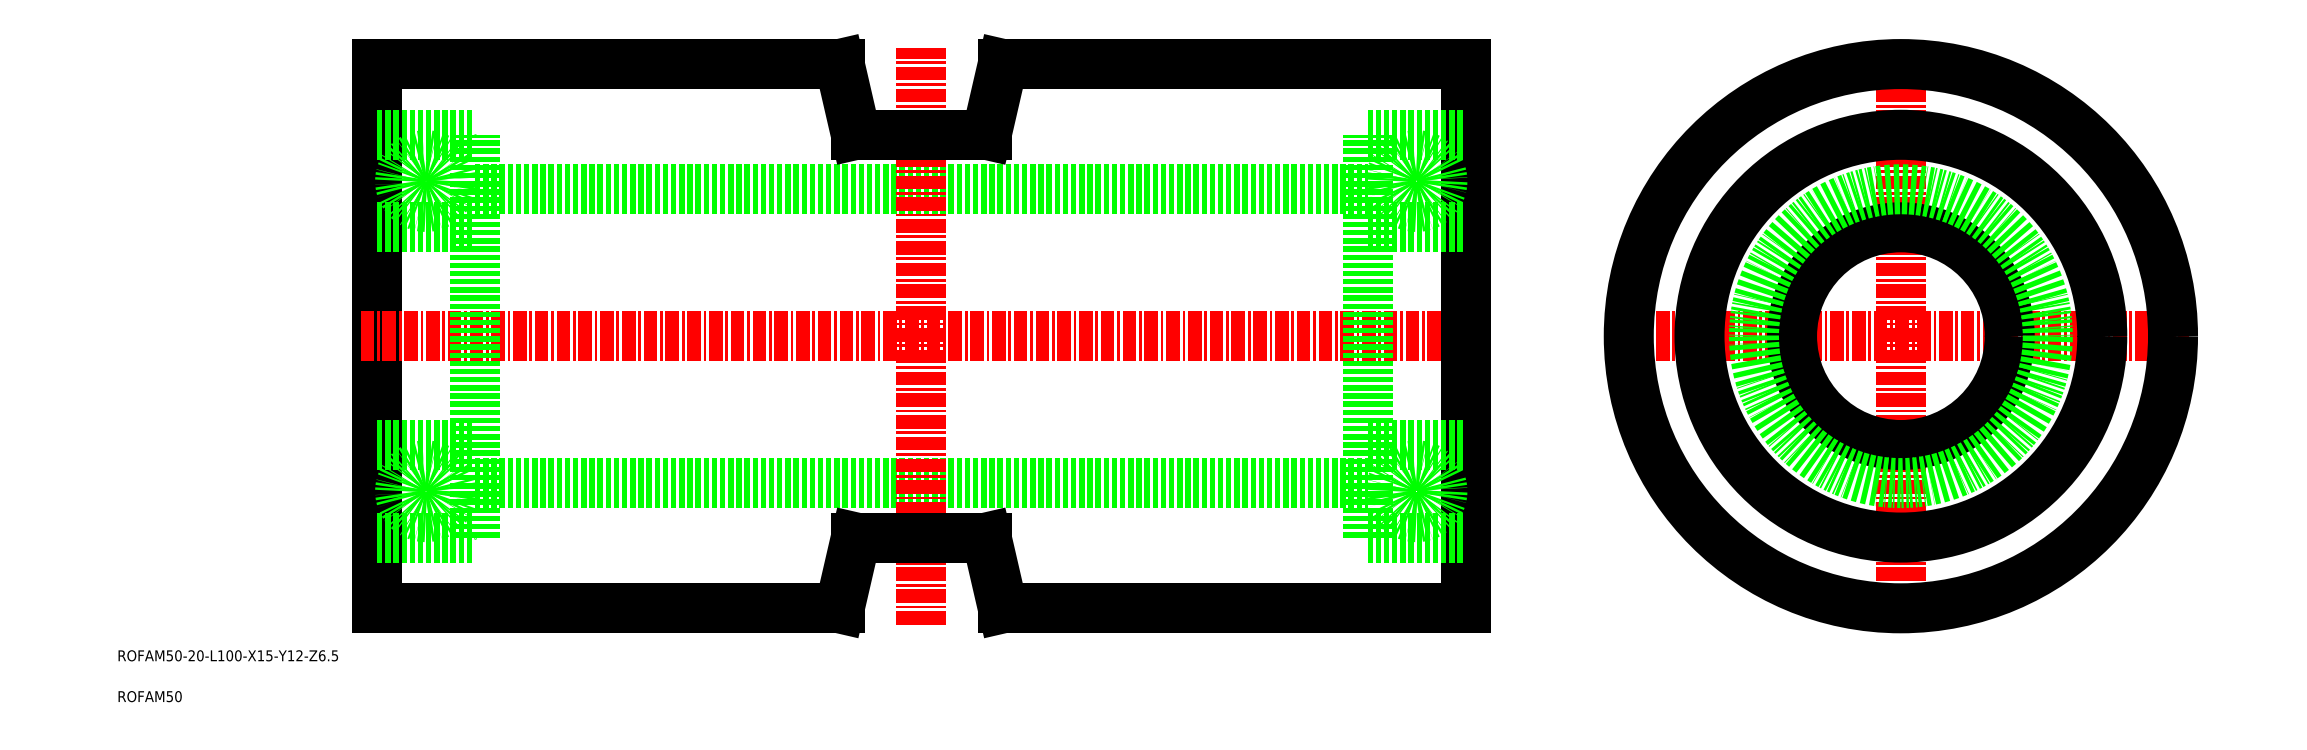
<metadata>
{"format":"dxf","ext":"dxf","renderer":"ezdxf+matplotlib","layout":"modelspace","background":"white","min_lineweight":24,"dpi":150}
</metadata>
<code>
0
SECTION
2
ENTITIES
0
TEXT
8
0
10
2.5
20
-4.011
30
0
40
1
1
ROFAM50-20-L100-X15-Y12-Z6.5
0
TEXT
8
0
10
2.5
20
-7.761
30
0
40
1
1
ROFAM50
0
LINE
8
0
10
26.37
20
0.8528
30
0
11
26.37
21
50.85
31
0
0
LINE
8
CENTER
10
24.87
20
25.85
30
0
11
127.9
21
25.85
31
0
0
LINE
8
0
10
35.37
20
39.35
30
0
11
117.4
21
39.35
31
0
0
LINE
8
CENTER
10
139.9
20
25.85
30
0
11
192.9
21
25.85
31
0
0
LINE
8
CENTER
10
166.4
20
-0.6472
30
0
11
166.4
21
52.35
31
0
0
LINE
8
0
10
26.37
20
50.85
30
0
11
68.87
21
50.85
31
0
0
LINE
8
0
10
126.4
20
0.8528
30
0
11
126.4
21
50.85
31
0
0
LINE
8
0
10
35.37
20
7.353
30
0
11
35.37
21
44.35
31
0
0
LINE
8
0
10
117.4
20
7.353
30
0
11
117.4
21
44.35
31
0
0
LINE
8
0
10
26.37
20
44.35
30
0
11
35.37
21
44.35
31
0
0
LINE
8
0
10
117.4
20
44.35
30
0
11
126.4
21
44.35
31
0
0
CIRCLE
8
0
10
166.4
20
25.85
30
0
40
10
0
CIRCLE
8
0
10
166.4
20
25.85
30
0
40
13.5
0
CIRCLE
8
0
10
166.4
20
25.85
30
0
40
18.5
0
CIRCLE
8
0
10
166.4
20
25.85
30
0
40
25
0
LINE
8
0
10
26.37
20
35.85
30
0
11
35.37
21
35.85
31
0
0
LINE
8
0
10
117.4
20
35.85
30
0
11
126.4
21
35.85
31
0
0
CIRCLE
8
0
10
30.87
20
40.1
30
0
40
2.38
0
CIRCLE
8
0
10
30.87
20
11.6
30
0
40
2.38
0
LINE
8
0
10
117.4
20
15.85
30
0
11
126.4
21
15.85
31
0
0
LINE
8
0
10
26.37
20
15.85
30
0
11
35.37
21
15.85
31
0
0
LINE
8
0
10
117.4
20
7.353
30
0
11
126.4
21
7.353
31
0
0
LINE
8
0
10
26.37
20
7.353
30
0
11
35.37
21
7.353
31
0
0
LINE
8
0
10
26.37
20
0.8528
30
0
11
68.87
21
0.8528
31
0
0
LINE
8
0
10
35.37
20
12.35
30
0
11
117.4
21
12.35
31
0
0
CIRCLE
8
0
10
121.9
20
40.1
30
0
40
2.38
0
CIRCLE
8
0
10
121.9
20
11.6
30
0
40
2.38
0
LINE
8
CENTER
10
76.37
20
-0.6472
30
0
11
76.37
21
52.35
31
0
0
LINE
8
0
10
70.37
20
44.35
30
0
11
82.37
21
44.35
31
0
0
LINE
8
0
10
68.87
20
50.85
30
0
11
70.37
21
44.35
31
0
0
LINE
8
0
10
83.87
20
50.85
30
0
11
82.37
21
44.35
31
0
0
LINE
8
0
10
83.87
20
50.85
30
0
11
126.4
21
50.85
31
0
0
LINE
8
0
10
83.87
20
0.8528
30
0
11
82.37
21
7.353
31
0
0
LINE
8
0
10
68.87
20
0.8528
30
0
11
70.37
21
7.353
31
0
0
LINE
8
0
10
70.37
20
7.353
30
0
11
82.37
21
7.353
31
0
0
LINE
8
0
10
83.87
20
0.8528
30
0
11
126.4
21
0.8528
31
0
0
ENDSEC
0
EOF

</code>
